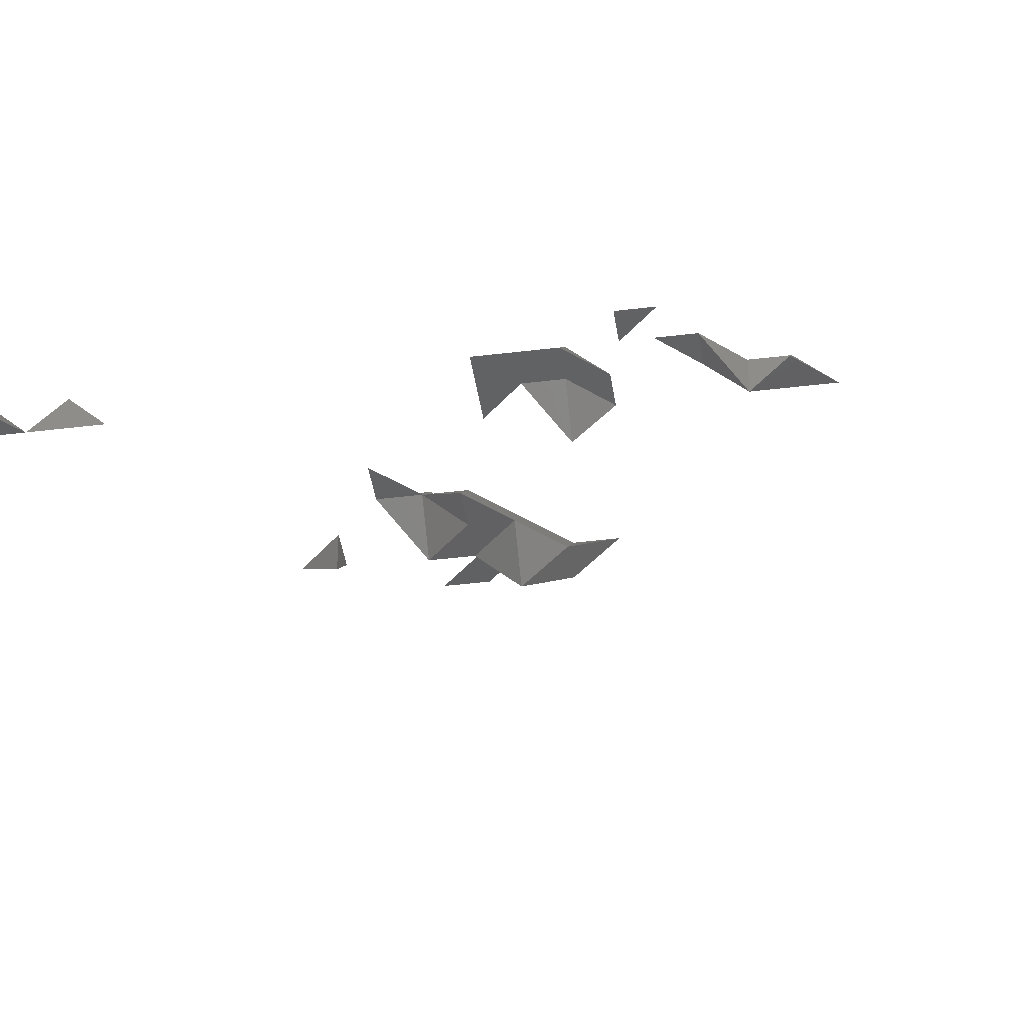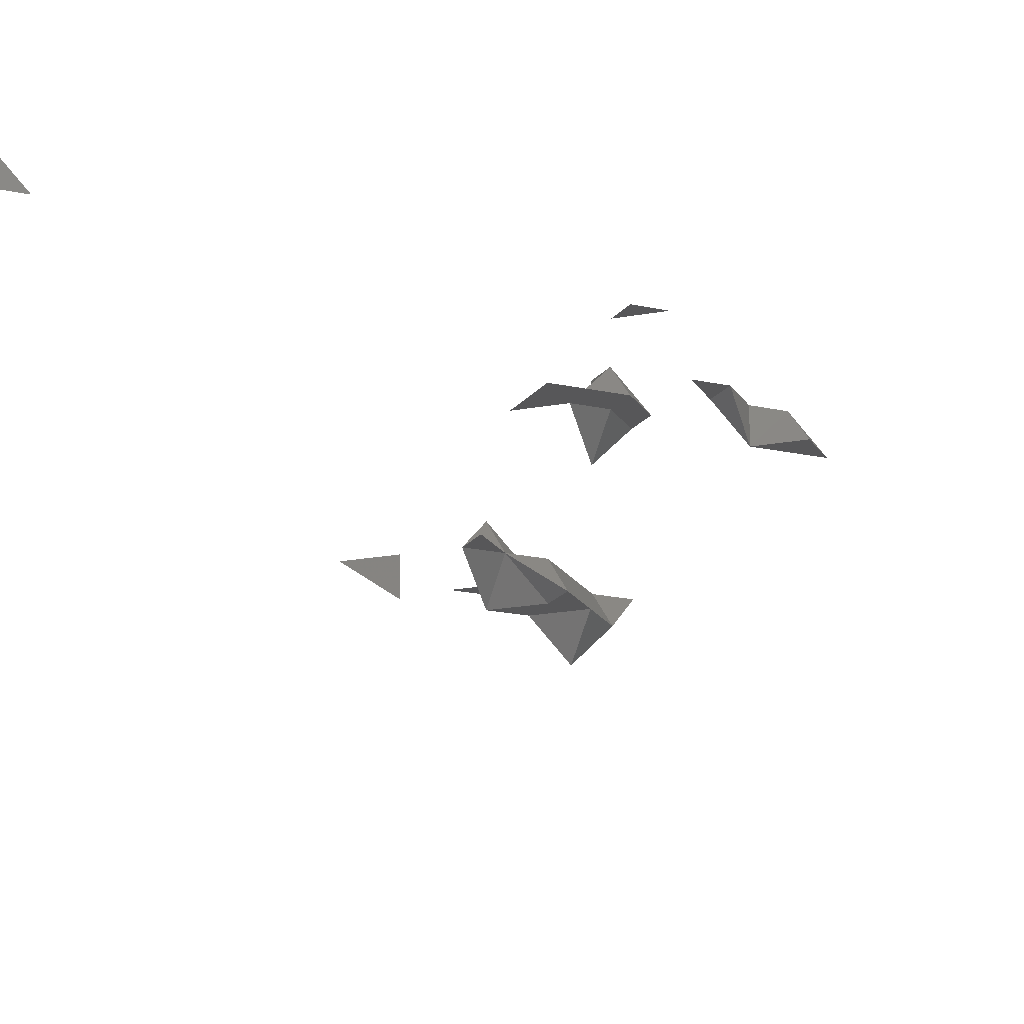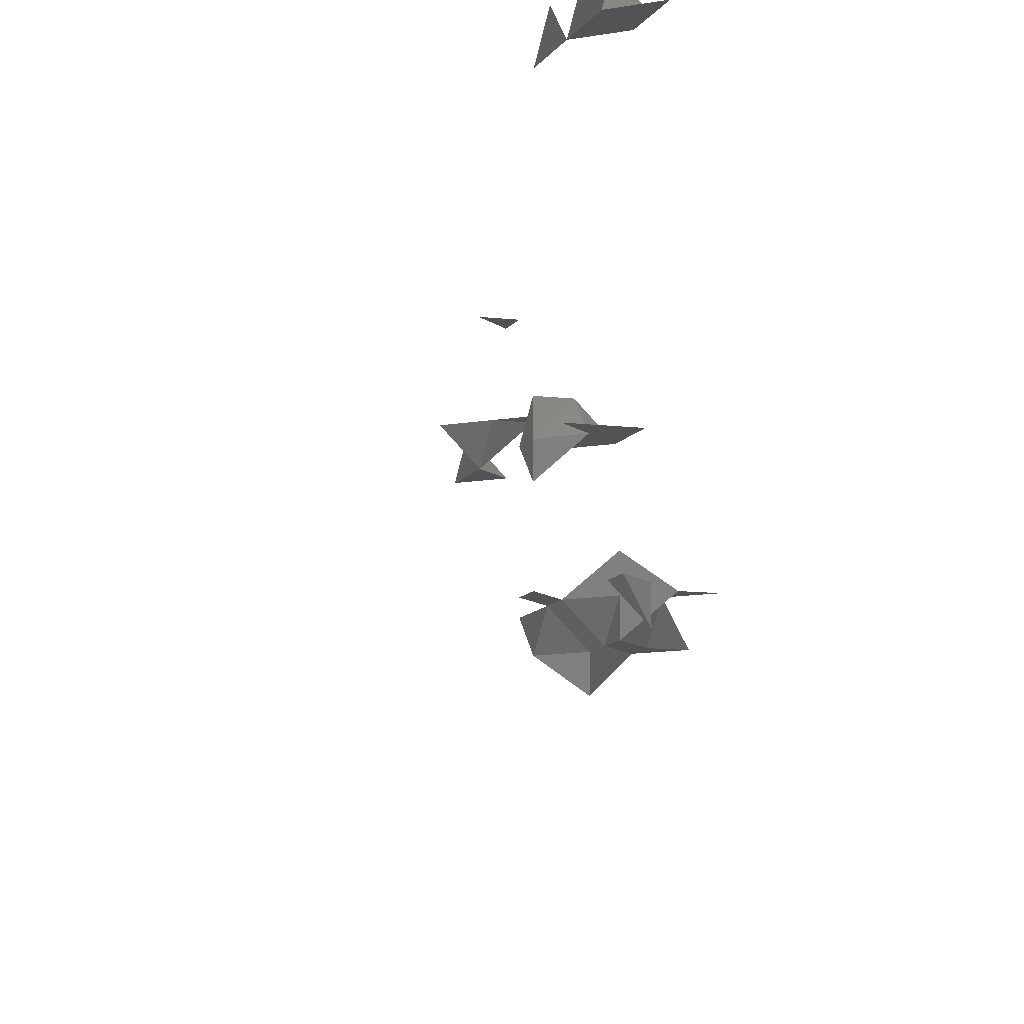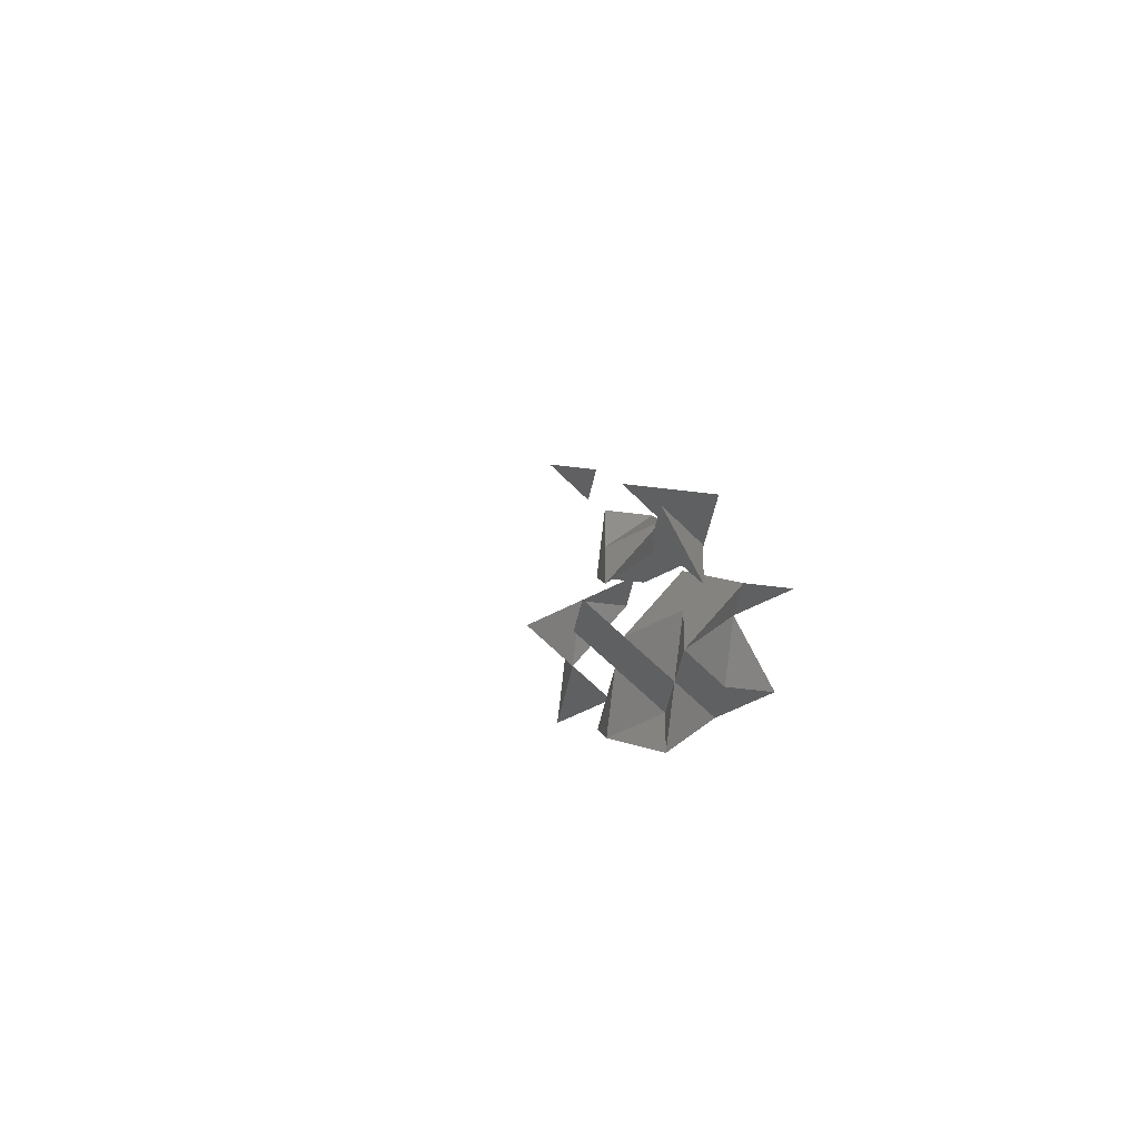
<metadata>
{"format":"stl","ext":"stl","renderer":"f3d","projection":"perspective","resolution":1024,"background":"white","views":[{"elev":-42.3,"azim":-81.6,"up":"+Y"},{"elev":-17.9,"azim":-114.1,"up":"+Y"},{"elev":-9.8,"azim":161.8,"up":"+Y"},{"elev":-40.1,"azim":170.4,"up":"+Y"}]}
</metadata>
<code>
# stl→obj: 144 verts, 1046 faces
v 11 1 43
v 11 5 44
v 11 6 42
v 12 0 45
v 12 3 36
v 12 5 44
v 12 5 45
v 12 5 47
v 12 6 42
v 12 6 43
v 12 6 44
v 12 7 39
v 12 8 33
v 12 9 26
v 12 9 35
v 12 10 44
v 12 10 45
v 12 10 46
v 13 4 42
v 13 4 45
v 13 5 41
v 13 5 43
v 13 5 44
v 13 5 46
v 13 6 28
v 13 6 41
v 13 6 43
v 13 6 45
v 13 7 43
v 13 6 44
v 13 8 35
v 13 8 37
v 13 8 38
v 13 9 34
v 13 10 42
v 13 10 44
v 13 10 45
v 13 10 46
v 13 10 47
v 13 10 51
v 13 10 53
v 13 11 40
v 13 11 46
v 13 11 48
v 13 11 49
v 13 12 41
v 14 2 46
v 14 3 45
v 14 4 40
v 14 4 41
v 14 4 43
v 14 4 44
v 14 5 34
v 14 5 38
v 13 5 45
v 14 5 46
v 14 6 26
v 14 6 33
v 14 6 37
v 14 6 40
v 14 6 41
v 14 6 44
v 14 6 45
v 14 6 46
v 14 6 47
v 14 8 43
v 14 8 47
v 14 8 48
v 14 8 52
v 14 8 56
v 14 9 27
v 14 9 43
v 14 9 46
v 14 9 55
v 14 10 29
v 14 10 41
v 14 10 44
v 14 10 46
v 14 10 47
v 14 10 50
v 14 10 51
v 14 10 52
v 14 11 42
v 14 11 46
v 14 11 49
v 14 11 50
v 14 11 51
v 14 12 44
v 14 13 47
v 14 13 48
v 14 13 50
v 15 6 37
v 15 6 43
v 15 6 44
v 15 7 36
v 15 8 34
v 15 8 39
v 15 8 53
v 15 8 57
v 15 8 58
v 15 9 26
v 15 9 44
v 15 9 48
v 15 10 35
v 15 10 38
v 15 10 43
v 15 10 53
v 15 10 55
v 15 11 50
v 15 11 52
v 15 12 25
v 15 12 40
v 15 13 47
v 15 13 49
v 16 8 54
v 16 9 50
v 16 10 35
v 16 10 48
v 16 15 33
v 16 15 64
v 17 13 38
v 17 13 41
v 17 13 54
v 17 14 50
v 17 15 29
v 17 15 30
v 17 15 31
v 17 16 58
v 18 14 41
v 18 15 30
v 18 15 31
v 18 15 32
v 18 15 33
v 18 15 34
v 18 16 27
v 18 16 28
v 18 16 29
v 18 16 30
v 18 16 31
v 18 16 33
v 18 16 40
v 19 16 26
v 19 16 27
v 19 16 28
f 1 1 1
f 1 1 1
f 1 1 1
f 1 1 1
f 2 2 2
f 2 2 2
f 3 3 3
f 3 3 3
f 2 2 2
f 2 2 2
f 3 3 3
f 3 3 3
f 1 1 1
f 1 1 1
f 4 4 4
f 4 4 4
f 1 1 1
f 1 1 1
f 5 5 5
f 5 5 5
f 5 5 5
f 5 5 5
f 6 2 2
f 6 2 6
f 2 7 7
f 2 2 7
f 2 6 7
f 7 7 7
f 8 8 8
f 8 8 8
f 9 3 3
f 9 3 9
f 3 10 10
f 3 3 10
f 3 9 10
f 10 11 10
f 10 2 11
f 10 6 2
f 2 11 2
f 11 7 7
f 11 7 11
f 11 2 7
f 11 2 2
f 7 7 7
f 8 8 8
f 8 8 8
f 12 12 12
f 12 12 12
f 9 3 3
f 9 3 9
f 10 3 3
f 10 10 3
f 10 9 3
f 11 10 10
f 11 10 11
f 11 11 11
f 13 13 13
f 13 13 13
f 12 12 12
f 12 12 12
f 14 14 14
f 14 14 14
f 13 13 13
f 13 13 13
f 15 15 15
f 15 15 15
f 14 14 14
f 14 14 14
f 15 15 15
f 15 15 15
f 16 16 16
f 16 17 17
f 16 17 16
f 17 18 18
f 17 18 17
f 18 18 18
f 16 16 16
f 17 16 16
f 17 16 17
f 18 17 17
f 18 17 18
f 18 18 18
f 4 4 4
f 4 4 4
f 5 5 5
f 5 5 5
f 5 5 5
f 5 5 5
f 19 19 19
f 19 19 19
f 20 20 20
f 20 20 20
f 21 21 21
f 21 21 21
f 19 19 19
f 19 19 19
f 22 22 22
f 22 6 6
f 22 22 6
f 22 23 6
f 20 20 7
f 20 7 23
f 23 7 6
f 20 20 24
f 7 20 24
f 7 24 24
f 7 24 7
f 24 24 24
f 8 8 8
f 8 8 8
f 25 25 25
f 25 25 25
f 21 26 26
f 21 26 21
f 26 21 21
f 26 26 21
f 9 9 9
f 9 27 22
f 9 22 10
f 9 10 9
f 22 10 22
f 10 22 6
f 11 7 28
f 28 24 24
f 28 24 28
f 28 7 24
f 28 7 7
f 8 8 8
f 24 24 24
f 8 8 8
f 25 25 25
f 25 25 25
f 12 12 12
f 12 12 12
f 26 26 26
f 9 9 9
f 26 26 26
f 29 9 10
f 29 27 9
f 29 29 27
f 27 9 9
f 29 29 10
f 29 10 30
f 30 10 11
f 28 11 11
f 28 28 11
f 28 30 11
f 28 28 28
f 13 13 13
f 13 13 13
f 31 31 31
f 31 31 31
f 32 32 32
f 32 33 33
f 32 33 32
f 33 33 33
f 12 12 12
f 12 12 12
f 29 29 29
f 29 29 29
f 14 14 14
f 14 14 14
f 13 13 13
f 13 13 13
f 34 34 34
f 15 15 15
f 34 34 34
f 31 31 31
f 15 15 15
f 31 31 31
f 32 32 32
f 33 32 32
f 33 32 33
f 33 33 33
f 14 14 14
f 14 14 14
f 34 34 34
f 15 15 15
f 34 34 34
f 15 15 15
f 35 35 35
f 35 35 35
f 36 16 16
f 36 16 36
f 16 36 17
f 17 36 37
f 17 37 18
f 18 37 38
f 18 39 39
f 18 18 39
f 18 38 39
f 39 39 39
f 40 40 40
f 40 40 40
f 41 41 41
f 41 41 41
f 42 42 42
f 42 42 42
f 35 35 35
f 35 35 35
f 36 16 16
f 36 16 36
f 16 17 36
f 17 37 36
f 43 43 37
f 43 37 18
f 18 37 17
f 43 39 39
f 43 39 43
f 43 18 39
f 43 18 18
f 39 39 39
f 44 44 44
f 44 45 45
f 44 45 44
f 45 45 45
f 40 40 40
f 40 40 40
f 41 41 41
f 41 41 41
f 42 42 42
f 42 42 42
f 46 46 46
f 46 46 46
f 43 43 43
f 43 43 43
f 44 44 44
f 45 44 44
f 45 44 45
f 45 45 45
f 46 46 46
f 46 46 46
f 47 47 47
f 47 47 47
f 48 48 48
f 48 48 48
f 47 47 47
f 47 47 47
f 49 49 49
f 49 50 50
f 49 50 49
f 50 50 50
f 19 19 19
f 19 19 19
f 51 51 51
f 51 52 52
f 51 52 51
f 20 20 20
f 52 52 52
f 48 48 48
f 20 20 20
f 48 48 48
f 53 53 53
f 53 53 53
f 54 54 54
f 54 54 54
f 49 49 49
f 50 49 49
f 50 50 49
f 21 21 21
f 21 21 21
f 19 19 19
f 50 50 50
f 19 19 19
f 22 22 22
f 51 51 51
f 51 52 51
f 51 52 52
f 22 23 22
f 23 23 22
f 52 52 52
f 23 23 20
f 23 20 20
f 23 55 20
f 20 20 55
f 20 55 56
f 20 56 24
f 56 55 56
f 24 56 56
f 24 56 24
f 57 57 57
f 57 57 57
f 25 25 25
f 25 25 25
f 58 58 58
f 58 58 58
f 53 53 53
f 53 53 53
f 59 59 59
f 59 59 59
f 54 54 54
f 54 54 54
f 60 60 60
f 60 60 61
f 60 61 21
f 60 21 26
f 21 61 21
f 61 21 21
f 61 61 21
f 61 26 21
f 27 22 22
f 27 22 27
f 62 62 23
f 62 23 27
f 27 23 22
f 55 23 62
f 63 55 62
f 28 24 64
f 63 56 55
f 24 24 56
f 24 56 65
f 24 65 64
f 65 56 65
f 65 65 65
f 57 57 57
f 57 57 57
f 25 25 25
f 25 25 25
f 58 58 58
f 58 58 58
f 59 59 59
f 59 59 59
f 60 60 60
f 26 60 60
f 26 26 60
f 26 61 60
f 26 61 61
f 26 61 26
f 29 27 27
f 29 27 29
f 29 30 62
f 29 62 27
f 29 27 29
f 62 27 62
f 30 28 62
f 28 63 62
f 64 28 28
f 64 64 28
f 64 63 28
f 65 64 64
f 65 64 65
f 65 65 65
f 31 31 31
f 31 31 31
f 32 32 32
f 32 33 33
f 32 33 32
f 33 33 33
f 66 66 66
f 29 29 29
f 29 29 29
f 66 66 66
f 67 67 67
f 67 68 68
f 67 68 67
f 68 68 68
f 69 69 69
f 69 69 69
f 70 70 70
f 70 70 70
f 71 71 71
f 71 71 71
f 34 34 34
f 34 34 34
f 31 31 31
f 31 31 31
f 32 32 32
f 33 32 32
f 33 32 33
f 33 33 33
f 66 72 72
f 66 72 66
f 66 72 72
f 66 72 66
f 73 73 73
f 73 73 73
f 67 67 67
f 68 67 67
f 68 67 68
f 68 68 68
f 69 69 69
f 69 69 69
f 74 74 74
f 74 74 74
f 70 70 70
f 70 70 70
f 71 71 71
f 71 71 71
f 75 75 75
f 75 75 75
f 34 34 34
f 34 34 34
f 76 76 76
f 76 76 76
f 35 35 35
f 35 35 35
f 72 72 72
f 77 36 36
f 77 77 36
f 72 72 72
f 37 77 77
f 37 37 77
f 37 36 77
f 37 78 73
f 37 73 38
f 37 38 37
f 73 38 73
f 73 73 79
f 73 79 38
f 38 79 39
f 39 79 79
f 39 79 39
f 80 80 80
f 80 40 40
f 80 80 40
f 80 81 40
f 40 82 82
f 40 40 82
f 40 81 82
f 82 82 82
f 41 41 41
f 41 41 41
f 74 74 74
f 74 74 74
f 75 75 75
f 75 75 75
f 42 42 42
f 42 42 42
f 76 76 76
f 76 76 76
f 35 35 35
f 83 83 83
f 35 35 35
f 83 83 83
f 77 36 36
f 77 36 77
f 77 37 37
f 77 77 37
f 77 36 37
f 37 37 43
f 37 43 78
f 78 43 84
f 84 43 39
f 79 84 39
f 39 79 79
f 39 39 79
f 44 44 44
f 85 44 44
f 85 85 44
f 85 45 44
f 45 80 86
f 45 85 80
f 45 45 85
f 85 80 80
f 40 40 87
f 40 87 80
f 80 87 86
f 87 82 82
f 87 82 87
f 87 40 82
f 87 40 40
f 41 41 41
f 82 82 82
f 41 41 41
f 42 42 42
f 46 46 46
f 42 42 42
f 46 46 46
f 83 83 83
f 83 83 83
f 88 88 88
f 88 88 88
f 84 43 43
f 84 43 84
f 43 84 84
f 43 84 43
f 44 44 44
f 44 85 85
f 44 44 85
f 44 45 85
f 86 45 45
f 86 86 45
f 86 85 45
f 87 86 86
f 87 86 87
f 87 87 87
f 46 46 46
f 46 46 46
f 88 88 88
f 88 88 88
f 89 89 89
f 89 90 90
f 89 90 89
f 90 90 90
f 91 91 91
f 91 91 91
f 89 89 89
f 90 89 89
f 90 89 90
f 90 90 90
f 91 91 91
f 91 91 91
f 47 47 47
f 47 47 47
f 48 48 48
f 48 48 48
f 47 47 47
f 47 47 47
f 49 49 49
f 49 50 50
f 49 50 49
f 50 50 50
f 51 51 51
f 51 52 52
f 51 52 51
f 52 52 52
f 48 48 48
f 48 48 48
f 53 53 53
f 53 53 53
f 54 54 54
f 54 54 54
f 49 49 49
f 50 49 49
f 50 49 50
f 50 50 50
f 51 51 51
f 52 51 51
f 52 51 52
f 52 52 52
f 56 56 56
f 56 56 56
f 57 57 57
f 57 57 57
f 58 58 58
f 58 58 58
f 53 53 53
f 53 53 53
f 92 59 59
f 92 59 92
f 59 92 92
f 59 59 92
f 54 54 54
f 54 54 54
f 60 60 60
f 60 61 61
f 60 61 60
f 61 61 61
f 93 93 93
f 93 62 62
f 93 93 62
f 93 94 62
f 63 94 94
f 63 63 94
f 63 62 94
f 63 56 56
f 63 63 56
f 63 64 56
f 56 65 65
f 56 56 65
f 56 64 65
f 65 65 65
f 57 57 57
f 57 57 57
f 58 58 58
f 58 58 58
f 95 95 95
f 92 59 59
f 92 92 59
f 95 95 95
f 59 92 92
f 59 92 59
f 60 60 60
f 61 60 60
f 61 60 61
f 61 61 61
f 93 93 93
f 62 93 93
f 62 62 93
f 62 94 93
f 94 63 63
f 94 94 63
f 94 62 63
f 64 63 63
f 64 63 64
f 65 64 64
f 65 64 65
f 65 65 65
f 96 96 96
f 96 96 96
f 95 95 95
f 95 95 95
f 97 97 97
f 97 97 97
f 66 66 66
f 66 66 66
f 67 67 67
f 67 68 68
f 67 68 67
f 68 68 68
f 69 69 69
f 69 69 69
f 98 98 98
f 98 98 98
f 70 70 70
f 70 70 70
f 99 99 99
f 99 100 100
f 99 100 99
f 100 100 100
f 101 101 101
f 101 101 101
f 71 71 71
f 71 71 71
f 96 96 96
f 96 96 96
f 97 97 97
f 97 97 97
f 72 66 66
f 72 66 72
f 72 66 66
f 72 72 66
f 102 102 102
f 102 102 102
f 73 73 73
f 73 73 73
f 67 67 67
f 68 67 67
f 68 68 67
f 103 103 103
f 68 68 68
f 103 103 103
f 69 69 69
f 69 69 69
f 98 98 98
f 98 98 98
f 74 74 74
f 74 74 74
f 70 70 70
f 70 70 70
f 99 99 99
f 100 99 99
f 100 99 100
f 100 100 100
f 101 101 101
f 71 71 71
f 101 101 101
f 71 71 71
f 75 75 75
f 75 75 75
f 104 104 104
f 104 104 104
f 105 105 105
f 105 105 105
f 76 76 76
f 76 76 76
f 106 106 106
f 72 72 72
f 102 102 102
f 106 106 106
f 72 72 72
f 77 77 77
f 77 77 77
f 102 102 102
f 78 73 73
f 78 73 78
f 73 79 79
f 73 73 79
f 73 78 79
f 79 79 79
f 103 103 103
f 103 103 103
f 80 80 80
f 80 81 81
f 80 81 80
f 81 82 82
f 81 82 81
f 82 82 82
f 107 107 107
f 107 107 107
f 108 108 108
f 74 74 74
f 74 74 74
f 108 108 108
f 75 75 75
f 75 75 75
f 104 104 104
f 104 104 104
f 105 105 105
f 105 105 105
f 76 76 76
f 83 83 83
f 76 76 76
f 83 83 83
f 106 106 106
f 77 77 77
f 106 106 106
f 77 77 77
f 84 78 78
f 84 78 84
f 79 84 84
f 79 79 84
f 79 78 84
f 79 79 79
f 85 85 85
f 109 109 80
f 85 109 80
f 85 80 80
f 85 80 85
f 109 109 87
f 109 87 80
f 80 87 81
f 110 110 110
f 87 87 82
f 87 82 81
f 82 87 82
f 110 110 110
f 82 82 82
f 107 107 107
f 107 107 107
f 108 108 108
f 108 108 108
f 111 111 111
f 111 111 111
f 112 112 112
f 112 112 112
f 83 83 83
f 83 83 83
f 88 88 88
f 88 88 88
f 84 84 84
f 84 84 84
f 85 85 85
f 85 109 109
f 85 85 109
f 85 86 109
f 109 87 87
f 109 109 87
f 109 86 87
f 87 87 87
f 110 110 110
f 110 110 110
f 111 111 111
f 111 111 111
f 112 112 112
f 112 112 112
f 88 88 88
f 88 88 88
f 113 89 89
f 113 89 113
f 90 113 113
f 90 90 113
f 90 89 113
f 90 90 90
f 114 114 114
f 114 114 114
f 91 91 91
f 91 91 91
f 113 89 89
f 113 89 113
f 113 90 90
f 113 113 90
f 113 89 90
f 90 90 90
f 114 114 114
f 91 91 91
f 114 114 114
f 91 91 91
f 92 92 92
f 92 92 92
f 93 93 93
f 93 94 94
f 93 94 93
f 94 94 94
f 95 95 95
f 95 95 95
f 92 92 92
f 92 92 92
f 93 93 93
f 94 93 93
f 94 93 94
f 94 94 94
f 96 96 96
f 96 96 96
f 95 95 95
f 95 95 95
f 97 97 97
f 97 97 97
f 98 98 98
f 98 98 98
f 115 115 115
f 115 115 115
f 99 99 99
f 99 100 100
f 99 100 99
f 100 100 100
f 101 101 101
f 101 101 101
f 96 96 96
f 96 96 96
f 97 97 97
f 97 97 97
f 102 102 102
f 102 102 102
f 103 103 103
f 103 103 103
f 116 116 116
f 116 116 116
f 98 98 98
f 98 98 98
f 115 115 115
f 115 115 115
f 99 99 99
f 100 99 99
f 100 99 100
f 100 100 100
f 101 101 101
f 101 101 101
f 117 104 104
f 117 104 117
f 104 117 117
f 104 117 104
f 105 105 105
f 105 105 105
f 106 106 106
f 106 106 106
f 102 102 102
f 102 102 102
f 118 118 118
f 103 103 103
f 103 103 103
f 118 118 118
f 116 116 116
f 116 116 116
f 107 107 107
f 107 107 107
f 108 108 108
f 108 108 108
f 117 104 104
f 117 104 117
f 104 117 117
f 104 117 104
f 105 105 105
f 105 105 105
f 106 106 106
f 106 106 106
f 118 118 118
f 118 118 118
f 109 109 109
f 109 109 109
f 110 110 110
f 110 110 110
f 107 107 107
f 107 107 107
f 108 108 108
f 108 108 108
f 111 111 111
f 111 111 111
f 112 112 112
f 112 112 112
f 109 109 109
f 109 109 109
f 110 110 110
f 110 110 110
f 111 111 111
f 111 111 111
f 112 112 112
f 112 112 112
f 113 113 113
f 113 113 113
f 114 114 114
f 114 114 114
f 113 113 113
f 113 113 113
f 114 114 114
f 114 114 114
f 119 119 119
f 119 119 119
f 120 120 120
f 120 120 120
f 119 119 119
f 119 119 119
f 120 120 120
f 120 120 120
f 115 115 115
f 115 115 115
f 116 116 116
f 116 116 116
f 115 115 115
f 115 115 115
f 117 117 117
f 117 117 117
f 118 118 118
f 118 118 118
f 116 116 116
f 116 116 116
f 117 117 117
f 117 117 117
f 118 118 118
f 118 118 118
f 121 121 121
f 121 121 121
f 122 122 122
f 122 122 122
f 123 123 123
f 123 123 123
f 121 121 121
f 121 121 121
f 122 122 122
f 122 122 122
f 124 124 124
f 124 124 124
f 123 123 123
f 123 123 123
f 125 125 125
f 125 126 126
f 125 126 125
f 126 127 127
f 126 127 126
f 127 127 127
f 119 119 119
f 119 119 119
f 124 124 124
f 124 124 124
f 120 120 120
f 120 120 120
f 125 125 125
f 126 125 125
f 126 125 126
f 127 126 126
f 127 126 127
f 127 127 127
f 119 119 119
f 119 119 119
f 128 128 128
f 128 128 128
f 120 120 120
f 120 120 120
f 121 121 121
f 121 121 121
f 122 122 122
f 122 122 122
f 123 123 123
f 123 123 123
f 121 121 121
f 121 121 121
f 129 129 129
f 122 122 122
f 122 122 122
f 129 129 129
f 124 124 124
f 124 124 124
f 123 123 123
f 123 123 123
f 125 125 125
f 130 125 125
f 130 130 125
f 130 126 125
f 126 130 127
f 127 130 131
f 127 132 132
f 127 127 132
f 127 131 132
f 132 133 133
f 132 133 132
f 133 134 134
f 133 134 133
f 134 134 134
f 129 129 129
f 129 129 129
f 124 124 124
f 124 124 124
f 135 135 135
f 135 136 136
f 135 136 135
f 137 136 136
f 137 137 136
f 125 125 125
f 125 126 130
f 125 130 125
f 126 138 130
f 137 130 137
f 138 137 130
f 126 127 139
f 138 126 139
f 139 132 132
f 139 132 139
f 139 127 132
f 139 127 127
f 132 140 140
f 132 132 140
f 132 133 140
f 140 134 134
f 140 140 134
f 140 133 134
f 134 134 134
f 141 141 141
f 141 141 141
f 128 128 128
f 128 128 128
f 129 129 129
f 129 129 129
f 130 130 130
f 130 131 131
f 130 131 130
f 131 132 132
f 131 132 131
f 132 133 133
f 132 133 132
f 133 134 134
f 133 134 133
f 134 134 134
f 129 129 129
f 129 129 129
f 142 142 142
f 142 135 135
f 142 142 135
f 142 143 135
f 135 143 136
f 136 143 144
f 137 144 144
f 137 137 144
f 137 136 144
f 137 130 130
f 137 137 130
f 137 138 130
f 138 139 130
f 130 139 131
f 132 139 139
f 132 132 139
f 132 131 139
f 140 132 132
f 140 140 132
f 140 133 132
f 134 140 140
f 134 134 140
f 134 133 140
f 134 134 134
f 141 141 141
f 141 141 141
f 142 142 142
f 142 143 143
f 142 143 142
f 143 144 144
f 143 144 143
f 144 144 144

</code>
